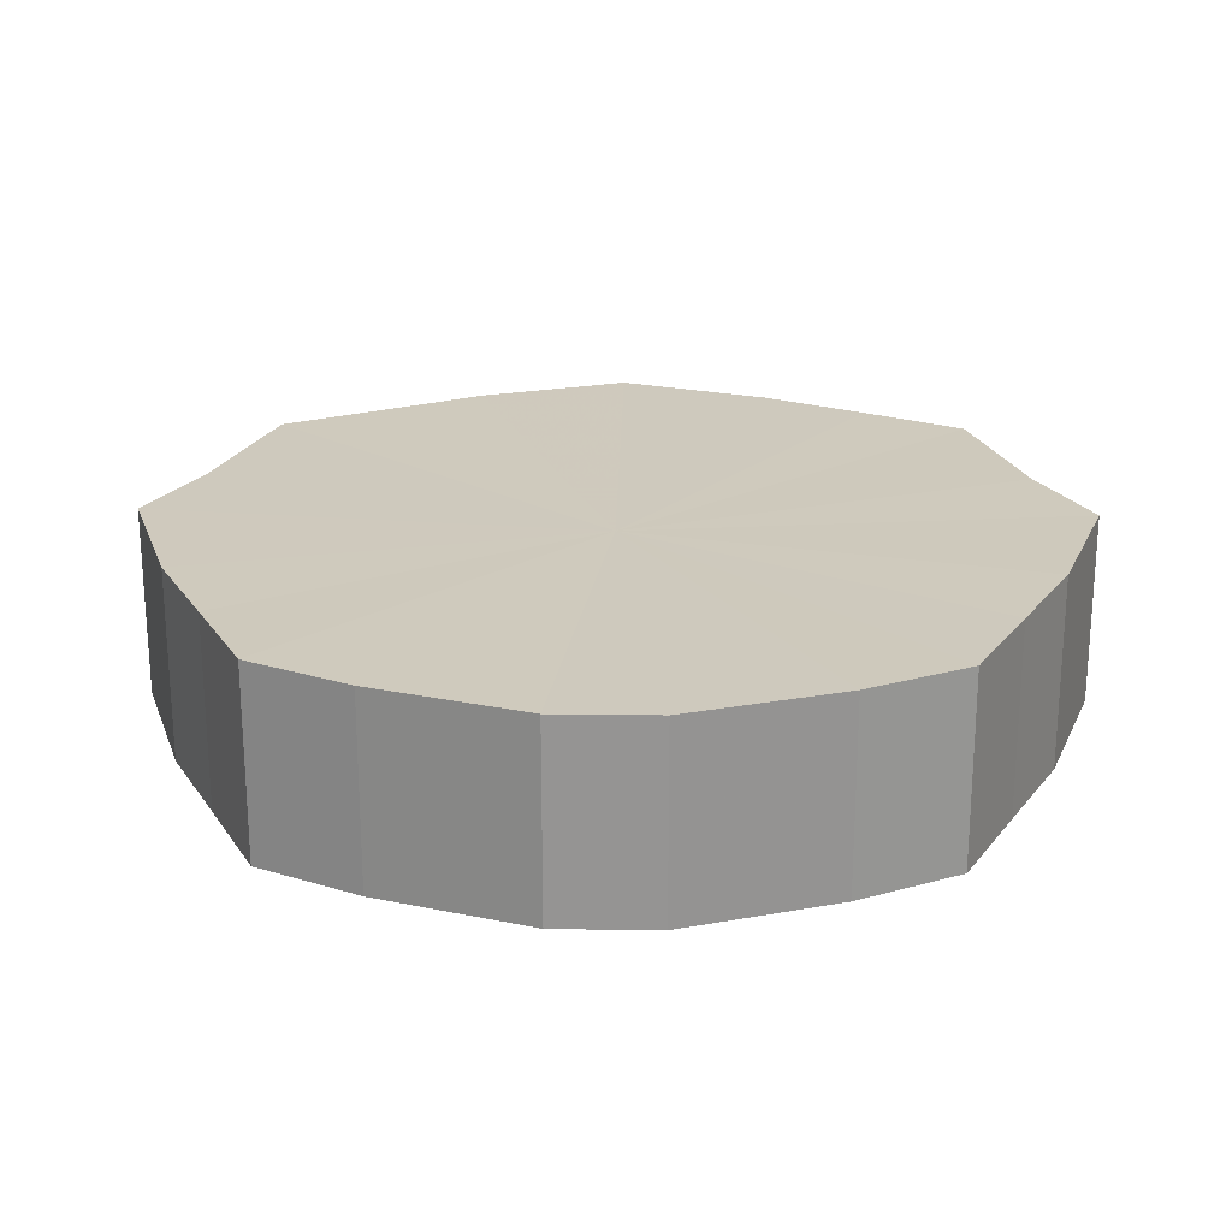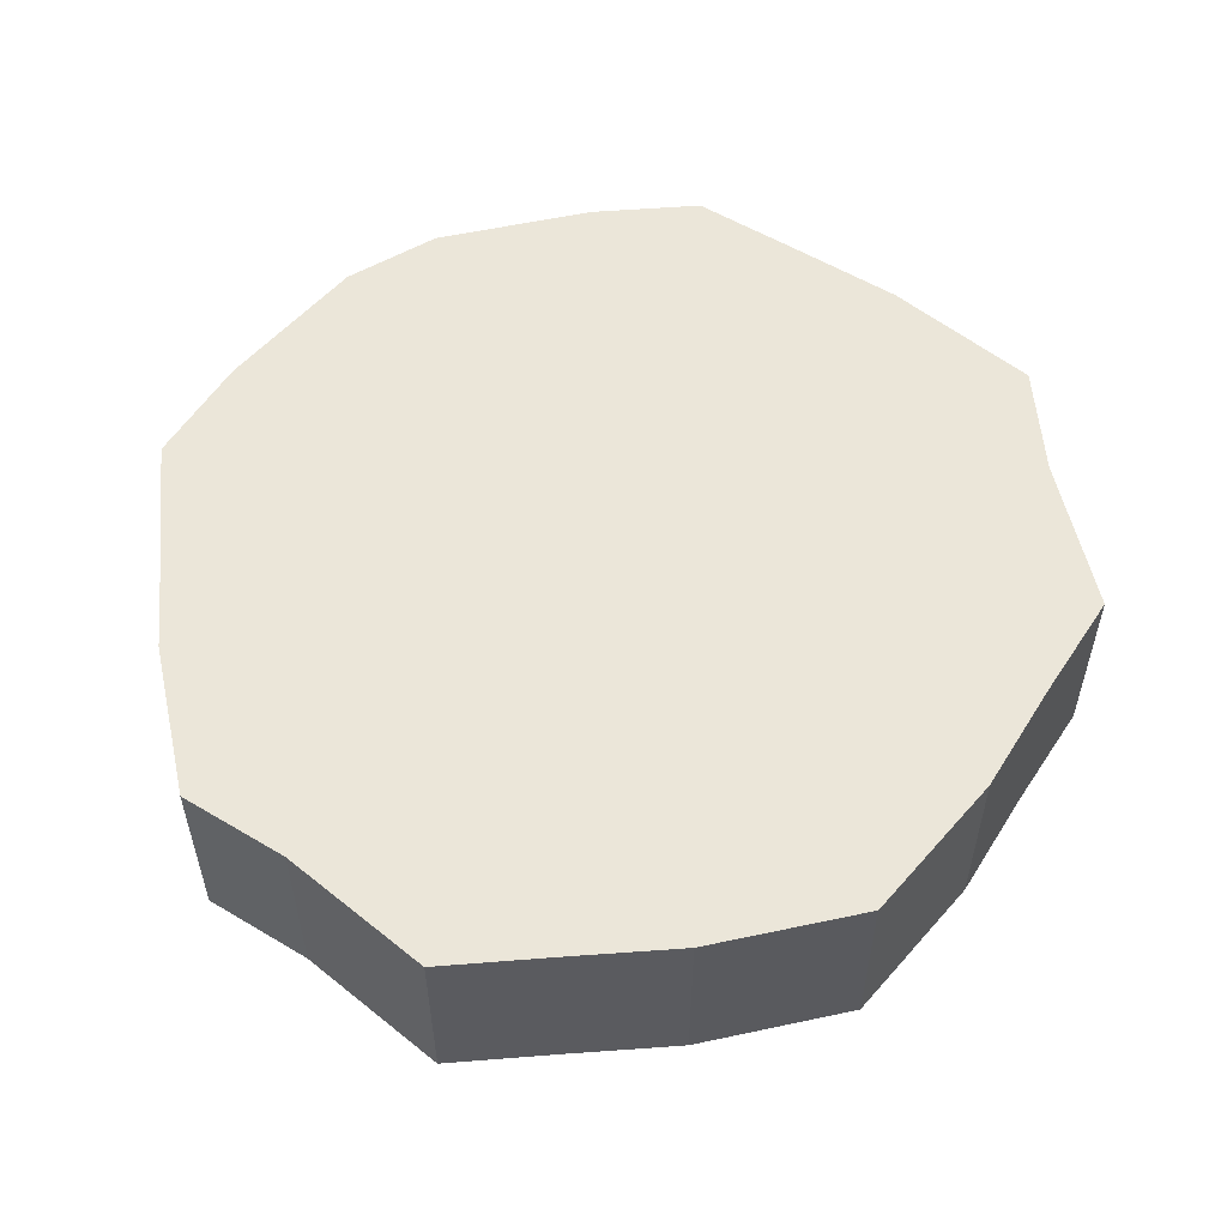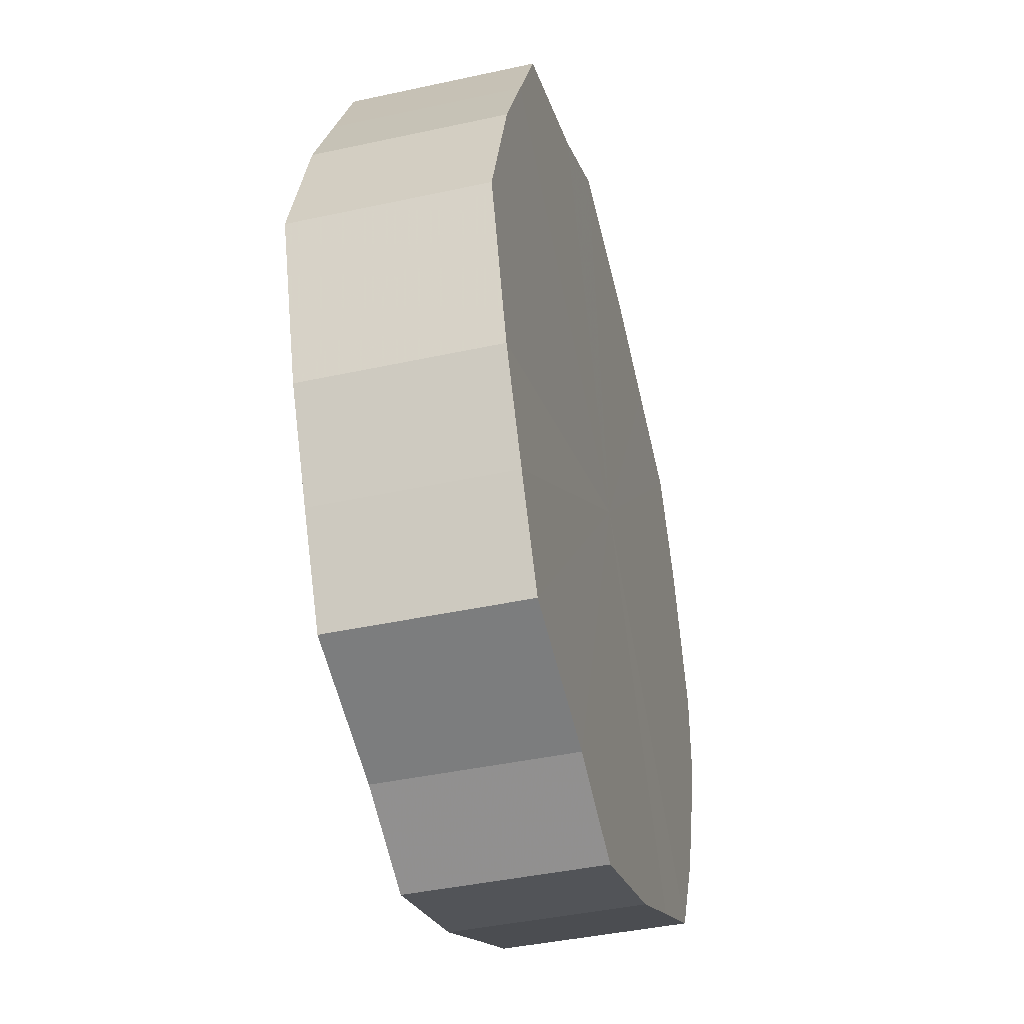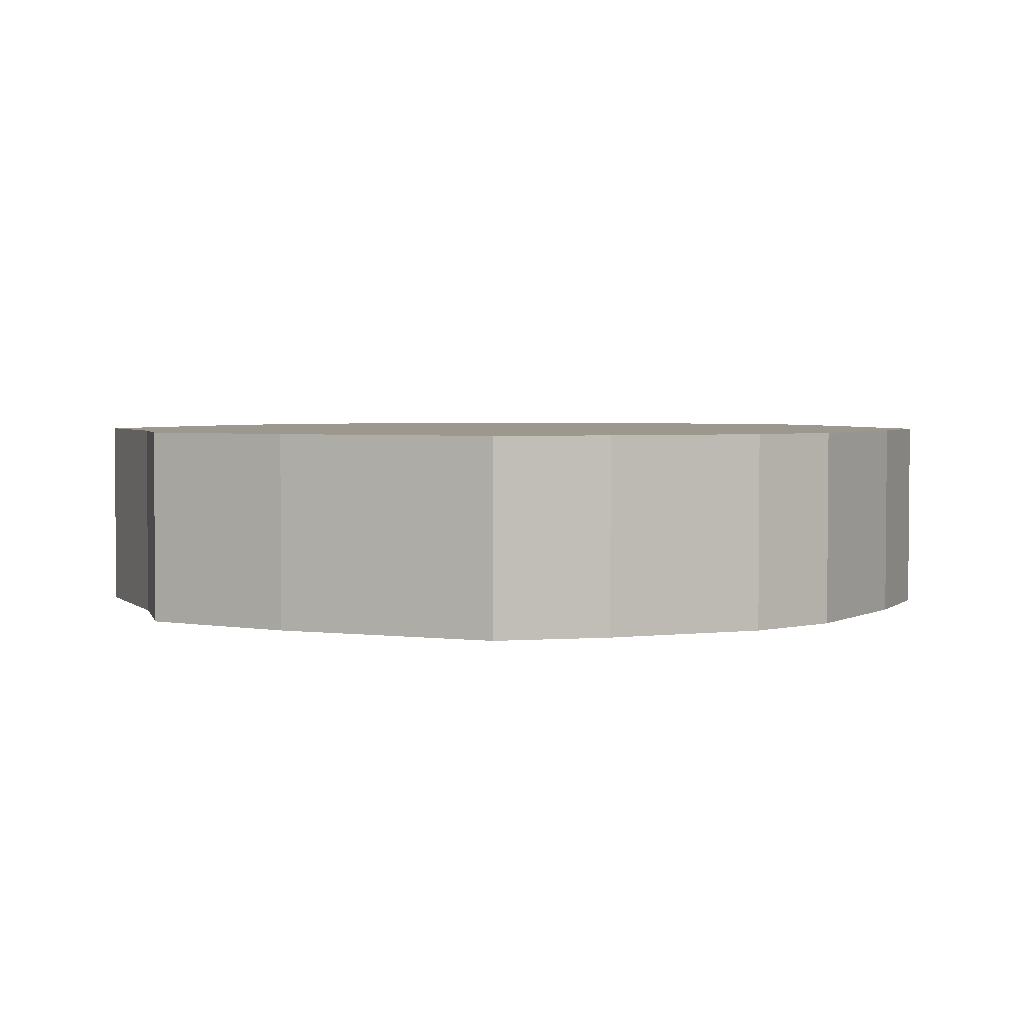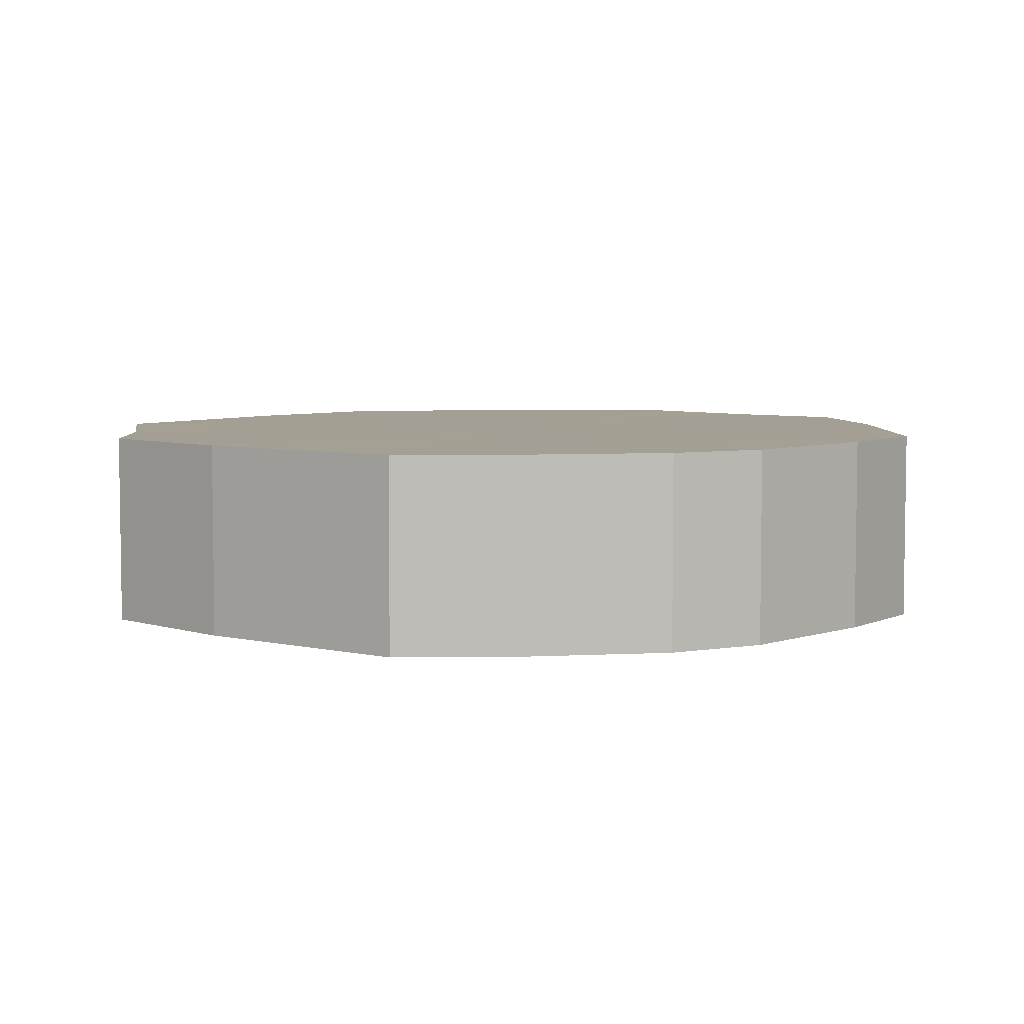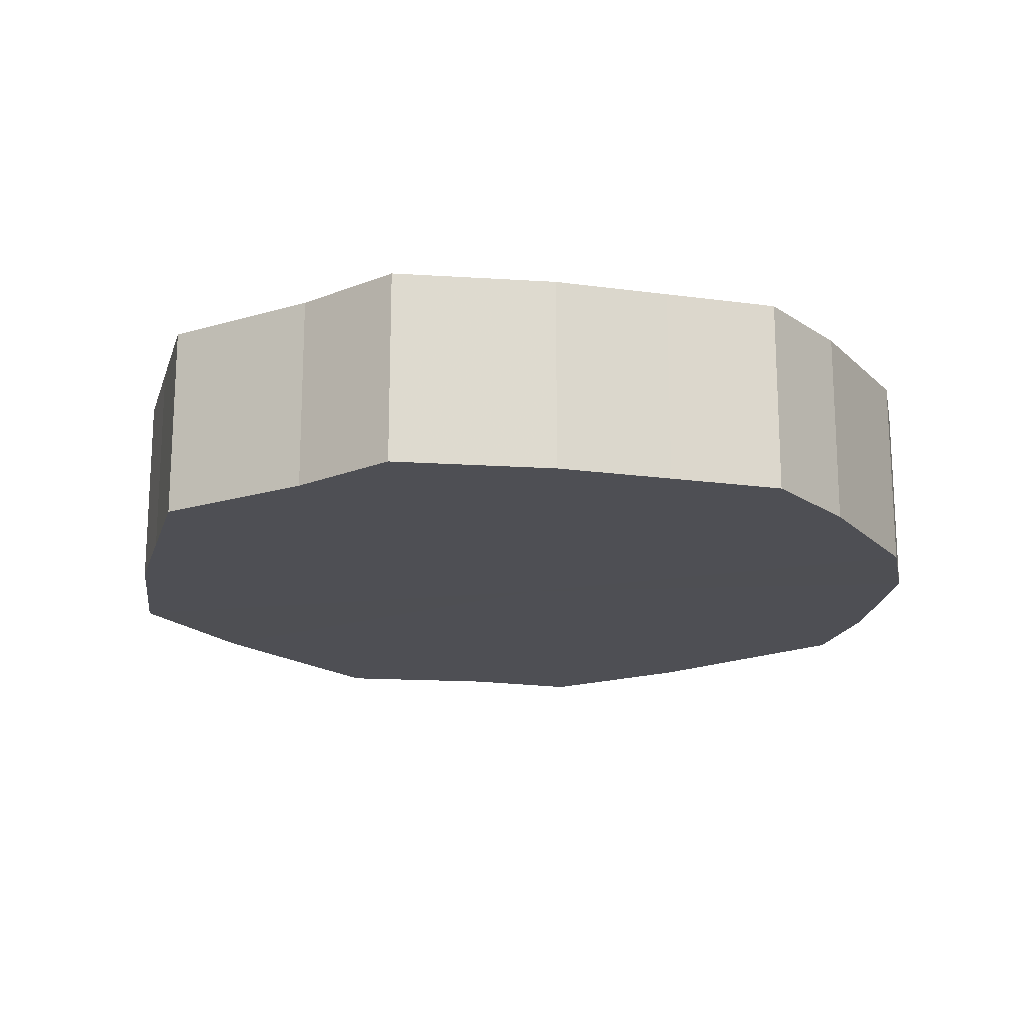
<metadata>
{"format":"obj","ext":"obj","renderer":"f3d","projection":"perspective","resolution":1024,"background":"white","views":[{"elev":22.7,"azim":91.2,"up":"+Z"},{"elev":55.7,"azim":-121.2,"up":"+Z"},{"elev":-41.4,"azim":-75.1,"up":"+Y"},{"elev":3.2,"azim":49.5,"up":"+Z"},{"elev":5.6,"azim":62.5,"up":"+Z"},{"elev":-18.3,"azim":11.5,"up":"+Z"}]}
</metadata>
<code>
o 24419
v 2209 1874 14.72
v 2209 1874 14.72
v 2209 1874 14.76
v 2209 1874 14.72
v 2209 1874 14.76
v 2209 1875 14.72
v 2209 1875 14.76
v 2209 1874 14.72
v 2209 1874 14.76
v 2209 1875 14.72
v 2209 1875 14.76
v 2209 1874 14.72
v 2209 1874 14.76
v 2209 1875 14.72
v 2209 1875 14.76
v 2209 1874 14.72
v 2209 1874 14.76
v 2209 1875 14.72
v 2209 1875 14.76
v 2209 1874 14.72
v 2209 1874 14.76
v 2209 1875 14.72
v 2209 1875 14.76
v 2209 1874 14.72
v 2209 1874 14.76
v 2209 1875 14.72
v 2209 1875 14.76
v 2209 1874 14.72
v 2209 1874 14.76
v 2209 1875 14.72
v 2209 1875 14.76
v 2209 1874 14.72
v 2209 1874 14.76
v 2209 1875 14.72
v 2209 1875 14.76
v 2209 1874 14.72
v 2209 1874 14.76
v 2209 1875 14.72
v 2209 1875 14.76
v 2209 1875 14.72
v 2209 1874 14.76
v 2209 1875 14.76
v 2209 1874 14.76
v 2209 1874 14.72
v 2209 1874 14.76
v 2209 1874 14.72
v 2209 1874 14.76
v 2209 1875 14.76
v 2209 1874 14.72
v 2209 1875 14.76
v 2209 1875 14.72
v 2209 1874 14.72
v 2209 1874 14.76
v 2209 1875 14.76
v 2209 1875 14.72
v 2209 1875 14.76
v 2209 1875 14.72
v 2209 1874 14.72
v 2209 1874 14.76
v 2209 1875 14.76
v 2209 1875 14.72
v 2209 1875 14.76
v 2209 1875 14.72
v 2209 1874 14.72
v 2209 1874 14.76
v 2209 1875 14.76
v 2209 1875 14.72
v 2209 1875 14.76
v 2209 1875 14.72
v 2209 1874 14.72
v 2209 1874 14.76
v 2209 1875 14.76
v 2209 1875 14.72
v 2209 1875 14.76
v 2209 1875 14.72
v 2209 1874 14.72
v 2209 1874 14.76
v 2209 1874 14.76
v 2209 1875 14.72
v 2209 1874 14.76
v 2209 1874 14.72
v 2209 1874 14.72
v 2209 1874 14.76
v 2209 1874 14.72
v 2209 1874 14.72
v 2209 1874 14.72
v 2209 1874 14.72
v 2209 1874 14.72
v 2209 1875 14.72
v 2209 1874 14.72
v 2209 1875 14.72
v 2209 1874 14.72
v 2209 1875 14.72
v 2209 1874 14.72
v 2209 1875 14.72
v 2209 1874 14.72
v 2209 1875 14.72
v 2209 1874 14.72
v 2209 1875 14.72
v 2209 1874 14.72
v 2209 1875 14.72
v 2209 1874 14.72
v 2209 1875 14.72
v 2209 1874 14.72
v 2209 1875 14.72
v 2209 1875 14.72
v 2209 1874 14.76
v 2209 1874 14.76
v 2209 1874 14.76
v 2209 1875 14.76
v 2209 1874 14.76
v 2209 1875 14.76
v 2209 1874 14.76
v 2209 1875 14.76
v 2209 1874 14.76
v 2209 1875 14.76
v 2209 1874 14.76
v 2209 1875 14.76
v 2209 1874 14.76
v 2209 1875 14.76
v 2209 1874 14.76
v 2209 1875 14.76
v 2209 1874 14.76
v 2209 1875 14.76
v 2209 1874 14.76
v 2209 1875 14.76
v 2209 1874 14.76
v 2209 1875 14.76
f 1 2 3
f 2 4 5
f 6 1 7
f 4 8 9
f 10 6 11
f 8 12 13
f 14 10 15
f 12 16 17
f 18 14 19
f 16 20 21
f 22 18 23
f 20 24 25
f 26 22 27
f 24 28 29
f 30 26 31
f 28 32 33
f 34 30 35
f 32 36 37
f 38 34 39
f 36 40 41
f 40 38 42
f 43 44 45
f 45 46 47
f 48 49 43
f 50 51 48
f 47 52 53
f 54 55 50
f 56 57 54
f 53 58 59
f 60 61 56
f 62 63 60
f 59 64 65
f 66 67 62
f 68 69 66
f 65 70 71
f 72 73 68
f 74 75 72
f 71 76 77
f 78 79 74
f 80 81 78
f 77 82 83
f 83 84 80
f 85 86 87
f 85 88 86
f 85 87 89
f 85 90 88
f 85 89 91
f 85 92 90
f 85 91 93
f 85 94 92
f 85 93 95
f 85 96 94
f 85 95 97
f 85 98 96
f 85 97 99
f 85 100 98
f 85 99 101
f 85 102 100
f 85 101 103
f 85 104 102
f 85 103 105
f 85 106 104
f 85 105 106
f 107 108 109
f 107 110 108
f 107 109 111
f 107 112 110
f 107 111 113
f 107 114 112
f 107 113 115
f 107 116 114
f 107 115 117
f 107 118 116
f 107 117 119
f 107 120 118
f 107 119 121
f 107 122 120
f 107 121 123
f 107 124 122
f 107 123 125
f 107 126 124
f 107 125 127
f 107 128 126
f 107 127 128

</code>
